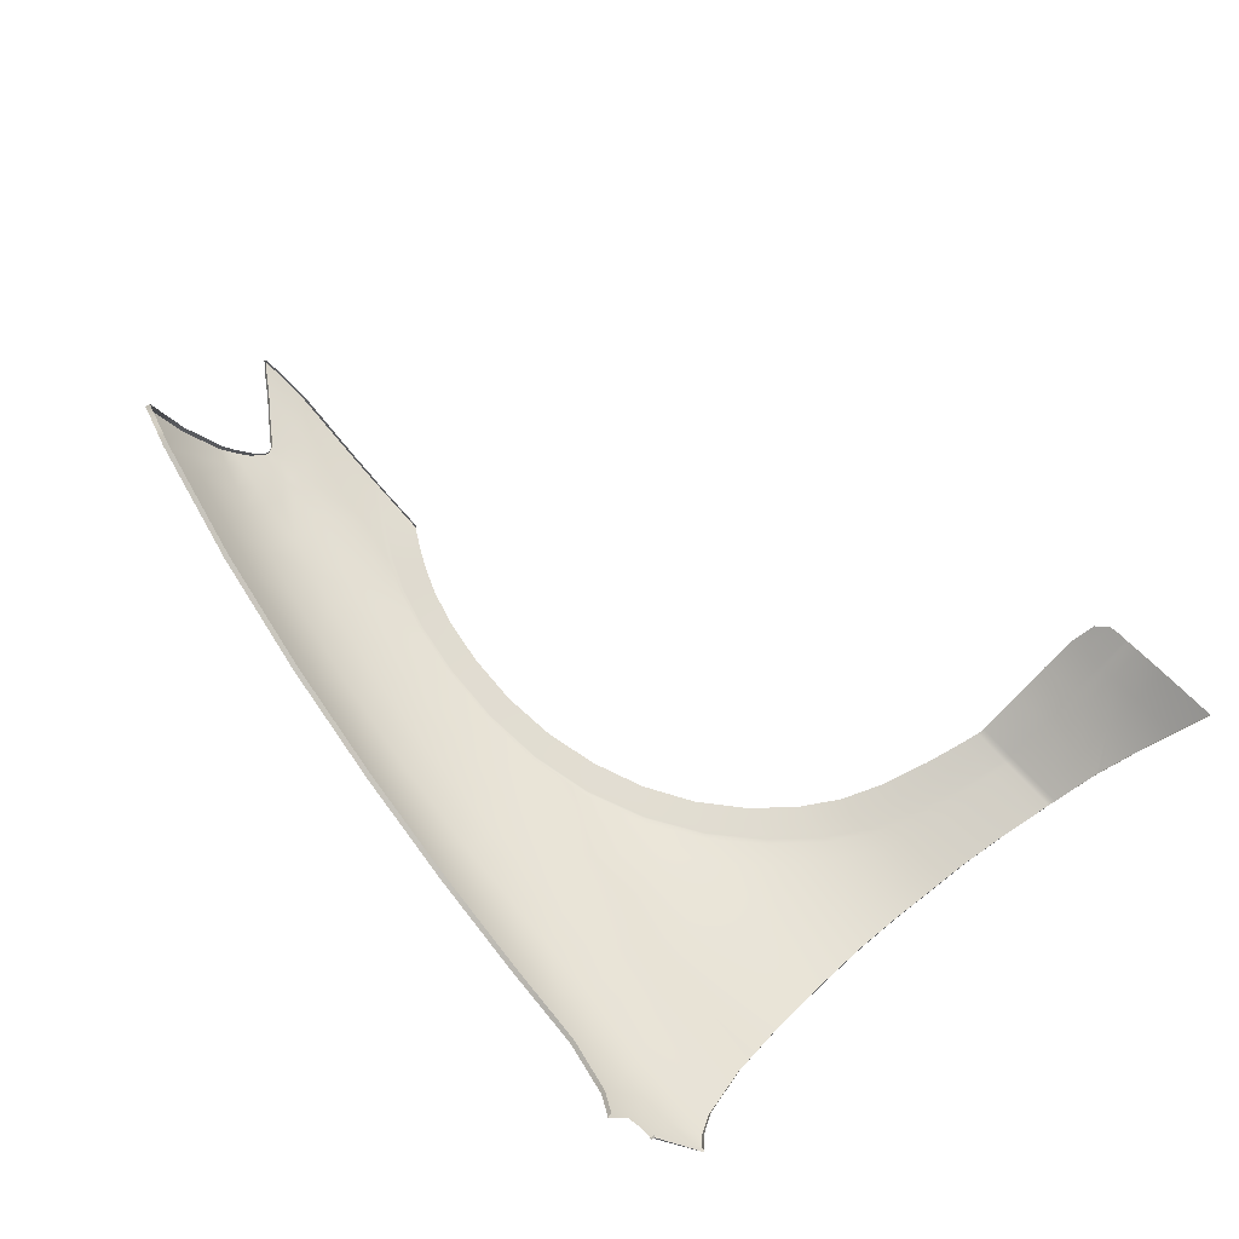
<metadata>
{"format":"obj","ext":"obj","renderer":"f3d","projection":"perspective","resolution":1024,"background":"white","views":[{"elev":73.8,"azim":-133.5,"up":"+Z"}]}
</metadata>
<code>
v  107.9 29.17 -86.02
v  107.9 29.18 -86.01
v  107.9 29.56 -86.55
v  198.4 0.1169 -99.22
v  196.9 -0.2363 -99.33
v  196.1 1.63 -99.12
v  194.4 1.06 -99.25
v  196.4 -0.2179 -99.35
v  121.3 -45.17 -93.53
v  119 -45.17 -93.56
v  121.3 -40.47 -95.94
v  119 -40.47 -96.05
v  121.3 -36.66 -97.66
v  119 -36.66 -97.84
v  117.3 -36.66 -97.97
v  117.3 -40.47 -96.13
v  117.2 -45.17 -93.59
v  119.6 -31.77 -99.32
v  120.9 -26.87 -100
v  122 -31.77 -99.12
v  123.3 -26.87 -99.92
v  125.3 -20.87 -100.8
v  122.8 -20.85 -100.8
v  120.9 -20.83 -100.8
v  119.1 -26.87 -100.1
v  117.9 -31.77 -99.46
v  128.5 -10.42 -101.3
v  133.1 -5.297 -101.1
v  130.9 -10.67 -101.3
v  135.3 -5.823 -101.1
v  140.6 -1.394 -100.8
v  138.7 -0.5062 -100.7
v  137.2 0.165 -100.6
v  131.4 -4.898 -101
v  126.7 -10.24 -101.3
v  145.1 3.375 -100.3
v  146.6 2.124 -100.4
v  153.1 4.669 -100
v  152 6.184 -99.85
v  151.3 7.33 -99.71
v  143.9 4.32 -100.2
v  159 9.095 -99.37
v  159.4 7.877 -99.52
v  159.9 6.265 -99.72
v  166.9 6.859 -99.49
v  166.9 8.461 -99.3
v  166.9 9.673 -99.16
v  173.8 6.461 -99.4
v  174.3 8.024 -99.21
v  179.8 5.434 -99.38
v  180.8 6.911 -99.18
v  181.5 8.028 -99.03
v  174.7 9.205 -99.07
v  117.2 -53.28 -87.93
v  117.2 -49.43 -90.8
v  118.8 -53.12 -88.05
v  118.9 -49.4 -90.82
v  120.4 -52.02 -88.89
v  121.1 -49.27 -90.92
v  214.9 2.504 -96.15
v  210.9 1.837 -97.22
v  211.8 4.513 -96.03
v  200.9 2.586 -98.44
v  208.4 3.704 -97.03
v  203.3 0.9031 -98.57
v  205.3 -0.5049 -98.65
v  207.1 -0.5873 -98.42
v  213.4 0.2053 -97.32
v  217.6 0.6991 -96.28
v  110.2 -53.26 -87.13
v  110.3 -49.42 -90.45
v  114.3 -53.28 -87.68
v  114.3 -49.42 -90.7
v  114.4 -45.17 -93.61
v  110.3 -45.17 -93.58
v  110.7 -31.77 -99.72
v  111.4 -26.86 -100.3
v  114.9 -31.77 -99.62
v  115.9 -26.87 -100.2
v  117.4 -20.79 -100.9
v  112.4 -20.72 -100.9
v  121.8 3.069 -98.97
v  128.4 11.13 -96.67
v  131.8 1.52 -100
v  138.9 6.774 -99.08
v  136.5 12.8 -96.37
v  144.6 14.46 -96.07
v  141.3 20.5 -92.68
v  133.1 20.09 -92.68
v  148.1 20.54 -92.66
v  154.9 20.59 -92.63
v  150.6 15.06 -95.95
v  156.6 15.66 -95.82
v  148.6 10.13 -98.5
v  158 11.8 -98.17
v  161.8 15.59 -95.79
v  166.9 15.52 -95.76
v  167 19.8 -92.6
v  160.9 20.19 -92.62
v  171.9 15 -95.8
v  166.9 12.15 -98
v  176.9 14.48 -95.84
v  181.6 13.62 -95.93
v  175.6 11.48 -97.98
v  190.1 16.1 -92.92
v  186.3 12.77 -96.02
v  184.4 17.18 -92.81
v  178.7 18.27 -92.69
v  172.8 19.04 -92.65
v  110.4 -40.47 -96.3
v  114.4 -40.47 -96.23
v  114.4 -36.66 -98.12
v  110.4 -36.66 -98.21
v  195.3 14.75 -93.09
v  200.2 17.45 -89.04
v  200.5 13.4 -93.26
v  206.5 15.81 -89.11
v  209.5 14.79 -89.16
v  208.8 12.47 -91.57
v  206.1 12.99 -91.96
v  208.1 10.62 -93.24
v  205.7 11.2 -93.47
v  215.1 16.63 -83.99
v  212.9 13.65 -89.21
v  211.7 17.68 -84.04
v  204.5 19.56 -84.16
v  138.7 25.77 -89.26
v  129.7 26.31 -88.86
v  138.3 29.31 -85.94
v  132.2 29.64 -85.88
v  126.2 29.98 -85.82
v  120.8 26.84 -88.47
v  120.5 30.24 -85.58
v  117.1 30.36 -85.58
v  114.7 33.1 -82.28
v  113 30.04 -85.94
v  167 23.73 -89.06
v  160.2 24.37 -89.15
v  167.1 26.76 -85.08
v  159.7 27.55 -85.33
v  145.4 28.83 -85.77
v  152.4 28.34 -85.59
v  146 25.39 -89.25
v  153.4 25.02 -89.25
v  173.7 22.74 -89
v  180.5 21.76 -88.94
v  187.2 20.42 -88.96
v  193.9 19.09 -88.97
v  197.2 21.44 -84.28
v  189.6 22.96 -84.45
v  182.1 24.48 -84.63
v  174.6 25.62 -84.85
v  207.8 21.06 -78.73
v  215.9 19.06 -78.38
v  218.4 15.47 -83.93
v  221.4 17.26 -78.13
v  145.3 31.05 -81.86
v  152.1 30.45 -81.5
v  159.7 29.56 -81.08
v  167.3 28.66 -80.66
v  175.3 27.46 -80.25
v  183.3 26.25 -79.84
v  191.5 24.66 -79.46
v  199.8 23.06 -79.08
v  120.6 33.82 -81.26
v  127.5 32.38 -82.63
v  120.3 32.89 -82.64
v  133 32.02 -82.42
v  138.5 31.66 -82.21
v  113.7 -15.01 -101.1
v  119.4 -15.23 -101.2
v  122.3 -9.912 -101.1
v  115.4 -9.506 -100.9
v  125.2 -15.44 -101.2
v  127.7 -15.53 -101.2
v  123.3 -15.38 -101.2
v  126.4 -4.266 -100.8
v  117.9 -3.581 -100.2
v  216.1 -1.008 -97.18
v  220.1 -0.7941 -96.1
v  221 0.9902 -95.15
v  222.6 -0.2763 -95.26
v  190.4 11.69 -96.14
v  183.4 10.11 -98.02
v  189.7 8.313 -98.07
v  194.4 10.6 -96.26
v  194.6 6.348 -98.15
v  200.8 8.225 -96.53
v  184.2 4.172 -99.35
v  185.7 5.494 -99.14
v  187.4 2.846 -99.33
v  189.2 3.974 -99.12
v  190.6 4.827 -98.96
v  186.8 6.493 -98.98
v  207.9 7.947 -95.18
v  205.4 8.047 -95.66
v  207.9 9.054 -94.51
v  205.4 9.587 -94.8
v  210 7.982 -94.69
v  210 6.751 -95.43
v  208.1 6.398 -95.9
v  205.2 5.87 -96.79
v  198.1 4.409 -98.29
v  190 1.552 -99.35
v  192 2.486 -99.16
v  192.1 0.3057 -99.43
v  193.6 3.193 -99.02
v  121.4 -34.92 -98.41
v  119.1 -34.92 -98.63
v  121.4 -34.46 -98.6
v  119.1 -34.46 -98.82
v  117.3 -34.46 -98.99
v  117.3 -34.92 -98.79
v  114.5 -34.92 -98.95
v  110.4 -34.92 -99.05
v  114.5 -34.46 -99.16
v  110.4 -34.46 -99.26
v  119.1 -33.95 -98.95
v  121.4 -33.95 -98.73
v  117.4 -33.96 -99.12
v  110.5 -33.96 -99.39
v  114.5 -33.96 -99.29
v  199.5 0.3859 -99.15
v  199.3 0.3244 -99.16
v  197.2 1.972 -99.05
v  196.9 1.894 -99.06
v  191.3 5.221 -98.89
v  194.4 3.52 -98.95
v  194.6 3.617 -98.94
v  191.4 5.338 -98.87
v  181.9 8.545 -98.96
v  187.3 6.955 -98.91
v  187.4 7.093 -98.89
v  182 8.698 -98.94
v  166.9 10.23 -99.09
v  174.9 9.752 -99
v  174.9 9.914 -98.98
v  166.9 10.4 -99.07
v  150.8 8.015 -99.63
v  158.8 9.825 -99.28
v  150.9 7.859 -99.65
v  158.8 9.658 -99.3
v  136.6 0.4751 -100.6
v  143.4 4.756 -100.1
v  143.3 4.885 -100.1
v  136.4 0.567 -100.6
v  130.6 -4.714 -101
v  130.4 -4.66 -101
v  125.6 -10.13 -101.2
v  125.8 -10.15 -101.2
v  120 -20.82 -100.8
v  122.4 -15.35 -101.2
v  122.2 -15.34 -101.2
v  119.8 -20.82 -100.8
v  117.1 -31.77 -99.53
v  118.2 -26.87 -100.2
v  118 -26.87 -100.2
v  116.8 -31.77 -99.55
v  116.5 -34.46 -99.07
v  116.6 -33.96 -99.2
v  116.4 -33.96 -99.22
v  116.3 -34.46 -99.09
v  116.5 -36.66 -98.04
v  116.5 -34.92 -98.86
v  116.3 -34.92 -98.89
v  116.3 -36.66 -98.06
v  116.4 -45.17 -93.6
v  116.5 -40.47 -96.17
v  116.2 -40.47 -96.18
v  116.2 -45.17 -93.61
v  116.3 -53.28 -87.93
v  116.4 -49.43 -90.81
v  116.2 -49.43 -90.81
v  116.1 -53.28 -87.93
v  200.1 0.4774 -99.07
v  197.7 2.083 -98.96
v  191.9 5.515 -98.77
v  195.1 3.758 -98.85
v  182.2 8.941 -98.82
v  187.8 7.305 -98.78
v  166.9 10.69 -98.93
v  175 10.18 -98.85
v  150.5 8.347 -99.48
v  158.6 10.14 -99.13
v  135.7 0.726 -100.5
v  142.7 5.177 -99.97
v  129.8 -4.587 -101
v  125.1 -10.09 -101.2
v  119.3 -20.81 -100.8
v  121.7 -15.32 -101.2
v  116.5 -31.77 -99.57
v  117.6 -26.87 -100.2
v  116 -34.46 -99.11
v  116 -33.96 -99.24
v  115.9 -36.66 -98.07
v  116 -34.92 -98.9
v  115.9 -45.17 -93.61
v  115.9 -40.47 -96.19
v  115.8 -53.28 -87.9
v  115.8 -49.42 -90.79
v  116.6 33.46 -81.96
v  118 35.19 -79.49
v  118.2 35.08 -79.64
v  113.1 33.07 -82.41
v  102.4 -53.26 -86.43
v  104 -49.41 -90.16
v  105.6 -45.17 -93.53
v  106.8 -41.46 -95.73
v  107.1 -40.47 -96.32
v  107 -40.77 -96.14
v  108 -36.66 -98.23
v  108.4 -34.92 -99.07
v  108.5 -34.46 -99.28
v  108.6 -33.96 -99.42
v  109 -31.77 -99.74
v  109.9 -26.86 -100.3
v  110.8 -20.7 -100.9
v  111.4 -14.95 -101.1
v  111.9 -9.356 -100.8
v  112.3 -3.285 -100
v  112.4 3.623 -98.49
v  112.3 11.54 -95.97
v  111.7 19.33 -92.64
v  124.9 19.69 -92.67
v  110.4 25.85 -89.08
v  109.1 28.32 -87.4
v  223 -0.4552 -95.18
v  201.2 -0.3744 -99.11
v  200.5 -0.3505 -99.18
v  200.1 -0.3393 -99.2
v  199 -0.3015 -99.25
v  192.8 -0.1015 -99.46
v  210.2 8.906 -94.02
v  210.4 10.42 -92.79
v  211.7 12.03 -91.15
v  218.7 2.581 -95.04
v  216 4.682 -94.81
v  212.6 7.226 -94.46
v  212.2 8.02 -94.12
v  212.3 8.764 -93.54
v  212.9 10.2 -92.3
v  214.1 11.66 -90.79
v  215.1 12.88 -89.25
g U417_121B_L_1_DaS_U417_121B_L
f 1 2 3
f 4 5 6
f 7 6 8
f 6 5 8
f 9 10 11
f 11 10 12
f 11 12 13
f 13 12 14
f 15 14 16
f 16 14 12
f 16 12 17
f 17 12 10
f 18 19 20
f 20 19 21
f 22 21 23
f 23 21 19
f 23 19 24
f 24 19 25
f 26 25 18
f 18 25 19
f 27 28 29
f 29 28 30
f 31 30 32
f 32 30 28
f 32 28 33
f 33 28 34
f 35 34 27
f 27 34 28
f 32 36 31
f 31 36 37
f 38 37 39
f 39 37 36
f 39 36 40
f 40 36 41
f 33 41 32
f 32 41 36
f 40 42 39
f 39 42 43
f 39 43 38
f 38 43 44
f 45 44 46
f 46 44 43
f 46 43 47
f 47 43 42
f 45 46 48
f 48 46 49
f 48 49 50
f 50 49 51
f 52 51 53
f 53 51 49
f 53 49 47
f 47 49 46
f 54 55 56
f 56 55 57
f 56 57 58
f 58 57 59
f 9 59 10
f 10 59 57
f 10 57 17
f 17 57 55
f 60 61 62
f 63 64 65
f 65 64 61
f 65 61 66
f 66 61 67
f 67 61 68
f 69 68 60
f 60 68 61
f 70 71 72
f 72 71 73
f 74 73 75
f 75 73 71
f 76 77 78
f 78 77 79
f 80 79 81
f 81 79 77
f 82 83 84
f 84 83 85
f 85 83 86
f 87 86 88
f 86 89 88
f 90 91 92
f 91 93 92
f 94 87 92
f 95 93 96
f 97 96 98
f 96 99 98
f 97 100 101
f 102 103 104
f 105 106 107
f 106 103 107
f 108 102 109
f 102 100 109
f 75 110 74
f 74 110 111
f 112 111 113
f 113 111 110
f 114 115 116
f 115 117 116
f 118 119 117
f 117 119 120
f 119 121 120
f 121 122 120
f 123 124 125
f 125 118 117
f 125 117 126
f 117 115 126
f 88 89 127
f 89 128 127
f 129 127 130
f 127 128 130
f 131 132 133
f 133 132 134
f 135 134 136
f 136 134 132
f 137 138 139
f 138 140 139
f 141 142 143
f 142 144 143
f 143 144 90
f 144 91 90
f 98 99 137
f 99 138 137
f 109 145 108
f 145 146 108
f 107 147 105
f 147 148 105
f 149 148 150
f 148 147 150
f 151 146 152
f 146 145 152
f 126 153 125
f 153 154 125
f 125 154 123
f 155 154 156
f 157 158 141
f 158 142 141
f 140 159 139
f 159 160 139
f 152 161 151
f 161 162 151
f 150 163 149
f 163 164 149
f 165 166 167
f 133 167 131
f 131 167 166
f 130 168 129
f 168 169 129
f 81 170 80
f 80 170 171
f 172 171 173
f 173 171 170
f 23 174 22
f 22 174 175
f 29 175 27
f 27 175 174
f 27 174 35
f 35 174 176
f 24 176 23
f 23 176 174
f 84 177 82
f 82 177 178
f 173 178 172
f 172 178 177
f 68 69 179
f 179 69 180
f 181 182 180
f 106 183 184
f 185 186 187
f 187 186 188
f 116 188 186
f 116 186 114
f 186 183 114
f 50 51 189
f 189 51 190
f 189 190 191
f 191 190 192
f 193 192 194
f 194 192 190
f 194 190 52
f 52 190 51
f 195 196 197
f 196 198 197
f 199 200 195
f 200 201 195
f 195 201 196
f 201 202 196
f 187 188 203
f 203 188 202
f 203 202 63
f 63 202 64
f 201 200 62
f 191 192 204
f 204 192 205
f 204 205 206
f 206 205 7
f 6 7 207
f 207 7 205
f 207 205 193
f 193 205 192
f 13 14 208
f 208 14 209
f 208 209 210
f 210 209 211
f 212 211 213
f 213 211 209
f 213 209 15
f 15 209 14
f 112 113 214
f 214 113 215
f 216 214 217
f 217 214 215
f 211 218 210
f 210 218 219
f 20 219 18
f 18 219 218
f 18 218 26
f 26 218 220
f 212 220 211
f 211 220 218
f 217 221 216
f 216 221 222
f 78 222 76
f 76 222 221
f 223 224 225
f 225 224 226
f 6 226 4
f 4 226 224
f 193 227 207
f 207 227 228
f 207 228 6
f 6 228 226
f 225 226 229
f 229 226 228
f 229 228 230
f 230 228 227
f 52 231 194
f 194 231 232
f 194 232 193
f 193 232 227
f 230 227 233
f 233 227 232
f 233 232 234
f 234 232 231
f 47 235 53
f 53 235 236
f 53 236 52
f 52 236 231
f 234 231 237
f 237 231 236
f 237 236 238
f 238 236 235
f 239 240 241
f 241 240 242
f 241 242 40
f 40 242 42
f 47 42 235
f 235 42 242
f 235 242 238
f 238 242 240
f 243 244 33
f 33 244 41
f 40 41 241
f 241 41 244
f 241 244 239
f 239 244 245
f 246 245 243
f 243 245 244
f 243 247 246
f 246 247 248
f 249 248 250
f 250 248 247
f 250 247 35
f 35 247 34
f 33 34 243
f 243 34 247
f 251 252 24
f 24 252 176
f 35 176 250
f 250 176 252
f 250 252 249
f 249 252 253
f 254 253 251
f 251 253 252
f 255 256 26
f 26 256 25
f 24 25 251
f 251 25 256
f 251 256 254
f 254 256 257
f 258 257 255
f 255 257 256
f 259 260 212
f 212 260 220
f 26 220 255
f 255 220 260
f 255 260 258
f 258 260 261
f 262 261 259
f 259 261 260
f 15 263 213
f 213 263 264
f 213 264 212
f 212 264 259
f 262 259 265
f 265 259 264
f 265 264 266
f 266 264 263
f 17 267 16
f 16 267 268
f 16 268 15
f 15 268 263
f 266 263 269
f 269 263 268
f 269 268 270
f 270 268 267
f 271 272 54
f 54 272 55
f 17 55 267
f 267 55 272
f 270 267 273
f 273 267 272
f 274 273 271
f 271 273 272
f 65 275 63
f 63 275 276
f 225 276 223
f 223 276 275
f 230 277 229
f 229 277 278
f 229 278 225
f 225 278 276
f 63 276 203
f 203 276 278
f 203 278 187
f 187 278 277
f 234 279 233
f 233 279 280
f 233 280 230
f 230 280 277
f 187 277 185
f 185 277 280
f 185 280 184
f 184 280 279
f 238 281 237
f 237 281 282
f 237 282 234
f 234 282 279
f 184 279 104
f 104 279 282
f 104 282 101
f 101 282 281
f 94 95 283
f 283 95 284
f 283 284 239
f 239 284 240
f 238 240 281
f 281 240 284
f 281 284 101
f 101 284 95
f 285 286 246
f 246 286 245
f 239 245 283
f 283 245 286
f 283 286 94
f 94 286 85
f 84 85 285
f 285 85 286
f 285 287 84
f 84 287 177
f 172 177 288
f 288 177 287
f 288 287 249
f 249 287 248
f 246 248 285
f 285 248 287
f 289 290 254
f 254 290 253
f 249 253 288
f 288 253 290
f 288 290 172
f 172 290 171
f 80 171 289
f 289 171 290
f 291 292 258
f 258 292 257
f 254 257 289
f 289 257 292
f 289 292 80
f 80 292 79
f 78 79 291
f 291 79 292
f 293 294 262
f 262 294 261
f 258 261 291
f 291 261 294
f 291 294 78
f 78 294 222
f 216 222 293
f 293 222 294
f 266 295 265
f 265 295 296
f 265 296 262
f 262 296 293
f 216 293 214
f 214 293 296
f 214 296 112
f 112 296 295
f 270 297 269
f 269 297 298
f 269 298 266
f 266 298 295
f 112 295 111
f 111 295 298
f 74 111 297
f 297 111 298
f 299 300 274
f 274 300 273
f 270 273 297
f 297 273 300
f 297 300 74
f 74 300 73
f 72 73 299
f 299 73 300
f 135 301 134
f 133 134 167
f 167 134 301
f 302 303 301
f 301 303 167
f 165 167 303
f 136 304 135
f 305 306 70
f 70 306 71
f 75 71 307
f 307 71 306
f 307 308 75
f 110 75 309
f 309 75 310
f 75 308 310
f 113 110 311
f 311 110 309
f 215 113 312
f 312 113 311
f 217 215 313
f 313 215 312
f 221 217 314
f 314 217 313
f 76 221 315
f 315 221 314
f 77 76 316
f 316 76 315
f 81 77 317
f 317 77 316
f 170 81 318
f 318 81 317
f 173 170 319
f 319 170 318
f 178 173 320
f 320 173 319
f 82 178 321
f 321 178 320
f 83 82 322
f 322 82 321
f 323 324 322
f 322 324 83
f 325 132 323
f 323 132 324
f 3 136 326
f 325 326 132
f 136 132 326
f 304 136 3
f 327 180 182
f 179 67 68
f 66 328 65
f 65 328 275
f 223 275 329
f 329 275 328
f 224 223 330
f 330 223 329
f 4 224 331
f 331 224 330
f 5 4 331
f 206 7 332
f 332 7 8
f 131 166 130
f 166 168 130
f 130 128 131
f 128 132 131
f 89 324 128
f 324 132 128
f 86 83 89
f 83 324 89
f 141 129 157
f 129 169 157
f 143 127 141
f 127 129 141
f 90 88 143
f 88 127 143
f 92 87 90
f 87 88 90
f 140 142 159
f 142 158 159
f 138 144 140
f 144 142 140
f 99 91 138
f 91 144 138
f 96 93 99
f 93 91 99
f 139 160 152
f 160 161 152
f 152 145 139
f 145 137 139
f 137 145 98
f 145 109 98
f 100 97 109
f 97 98 109
f 151 162 150
f 162 163 150
f 150 147 151
f 147 146 151
f 108 146 107
f 146 147 107
f 107 103 108
f 103 102 108
f 149 164 126
f 164 153 126
f 126 115 149
f 115 148 149
f 105 148 114
f 148 115 114
f 114 183 105
f 183 106 105
f 94 85 87
f 85 86 87
f 93 95 92
f 95 94 92
f 95 96 101
f 96 97 101
f 101 100 104
f 100 102 104
f 104 103 184
f 103 106 184
f 184 183 185
f 183 186 185
f 117 120 116
f 198 116 122
f 121 197 122
f 197 198 122
f 116 120 122
f 198 188 116
f 64 202 201
f 195 197 199
f 197 333 199
f 333 197 121
f 334 333 121
f 334 121 119
f 335 334 119
f 124 335 118
f 335 119 118
f 125 124 118
f 188 198 196
f 188 196 202
f 69 181 180
f 181 69 336
f 69 60 336
f 336 60 337
f 60 62 337
f 337 62 338
f 200 338 62
f 200 199 338
f 199 339 338
f 199 333 339
f 333 340 339
f 341 340 334
f 340 333 334
f 342 341 335
f 341 334 335
f 343 342 124
f 342 335 124
f 155 343 123
f 343 124 123
f 154 155 123
f 61 64 62
f 64 201 62
v  113.1 33.07 -82.41
v  113 32.55 -82.03
v  112.8 33.21 -82.29
v  112.6 32.65 -81.99
v  107.9 29.17 -86.02
v  112.7 32.67 -81.98
v  107.6 29.42 -85.85
g U417_121B_L_U417_121B_L_3_D
f 344 345 346
f 346 345 347
f 345 348 349
f 349 348 350
f 345 349 347
v  109.1 28.32 -87.4
v  110.4 25.51 -88.51
v  109.1 27.94 -86.85
v  107.9 29.56 -86.55
v  107.9 29.18 -86.01
v  222.6 -0.2763 -95.26
v  222.4 -0.4347 -94.65
v  223 -0.4552 -95.18
v  222.8 -0.5388 -94.55
v  220.9 0.7494 -94.55
v  221 0.9902 -95.15
v  218.6 2.334 -94.44
v  218.7 2.581 -95.04
v  216 4.682 -94.81
v  215.9 4.432 -94.22
v  212.6 7.226 -94.46
v  212.5 6.949 -93.92
v  212.3 8.764 -93.54
v  212.1 8.416 -93.25
v  212.2 8.02 -94.12
v  212.1 7.722 -93.55
v  214.1 11.66 -90.79
v  213.9 11.23 -90.32
v  212.9 10.2 -92.3
v  212.7 9.8 -91.81
v  215.1 12.88 -89.25
v  215 12.4 -88.84
v  218.4 15.47 -83.93
v  196.4 -0.2179 -99.35
v  196.3 -0.3077 -98.69
v  192.8 -0.1015 -99.46
v  192.7 -0.1938 -98.81
v  196.9 -0.2363 -99.33
v  196.9 -0.3193 -98.67
v  199 -0.3015 -99.25
v  198.9 -0.3789 -98.59
v  200.1 -0.3393 -99.2
v  200.1 -0.4147 -98.54
v  200.5 -0.3505 -99.18
v  200.4 -0.4486 -98.53
v  201.2 -0.5034 -98.47
v  201.2 -0.3744 -99.11
v  205.3 -0.5049 -98.65
v  205.2 -0.6523 -98.01
v  207 -0.7345 -97.78
v  207.1 -0.5873 -98.42
v  216.1 -1.008 -97.18
v  216 -1.203 -96.57
v  219.9 -0.9632 -95.49
v  220.1 -0.7941 -96.1
v  218.2 14.93 -83.61
v  221.2 16.67 -77.91
v  221.4 17.26 -78.13
v  118.2 35.08 -79.64
v  118.2 34.54 -79.26
v  120.6 33.82 -81.26
v  120.5 33.27 -80.9
v  127.5 32.38 -82.63
v  127.4 31.8 -82.31
v  132.9 31.43 -82.13
v  138.4 31.05 -81.96
v  133 32.02 -82.42
v  138.5 31.66 -82.21
v  145.2 30.44 -81.63
v  152 29.82 -81.3
v  145.3 31.05 -81.86
v  152.1 30.45 -81.5
v  159.6 28.93 -80.9
v  167.2 28.03 -80.49
v  159.7 29.56 -81.08
v  167.3 28.66 -80.66
v  175.2 26.83 -80.09
v  183.2 25.62 -79.68
v  175.3 27.46 -80.25
v  183.3 26.25 -79.84
v  191.4 24.03 -79.3
v  199.6 22.44 -78.91
v  191.5 24.66 -79.46
v  199.8 23.06 -79.08
v  207.7 20.45 -78.55
v  215.7 18.45 -78.19
v  207.8 21.06 -78.73
v  215.9 19.06 -78.38
v  118 35.19 -79.49
v  118.1 34.61 -79.26
v  113 32.55 -82.03
v  113.1 33.07 -82.41
v  102.4 -52.81 -85.95
v  104 -48.98 -89.67
v  102.4 -53.26 -86.43
v  104 -49.41 -90.16
v  105.6 -44.8 -92.98
v  105.6 -45.17 -93.53
v  106.8 -41.46 -95.73
v  106.8 -41.12 -95.16
v  107 -40.43 -95.57
v  107.1 -40.15 -95.74
v  107 -40.77 -96.14
v  107.1 -40.47 -96.32
v  108 -36.66 -98.23
v  108 -36.37 -97.64
v  108.4 -34.92 -99.07
v  108.4 -34.63 -98.47
v  108.5 -34.24 -98.66
v  108.5 -34.46 -99.28
v  108.6 -33.96 -99.42
v  108.6 -33.82 -98.77
v  109 -31.77 -99.74
v  109 -31.68 -99.09
v  109.9 -26.86 -100.3
v  109.9 -26.79 -99.69
v  110.8 -20.66 -100.3
v  110.8 -20.7 -100.9
v  111.4 -14.96 -100.4
v  111.4 -14.95 -101.1
v  111.9 -9.356 -100.8
v  111.9 -9.417 -100.2
v  112.3 -3.401 -99.39
v  112.3 -3.285 -100
v  112.4 3.623 -98.49
v  112.4 3.451 -97.85
v  112.3 11.54 -95.97
v  112.3 11.31 -95.35
v  111.7 19.33 -92.64
v  111.7 19.05 -92.05
v  110.4 25.85 -89.08
g U417_121B_L_1_DaS_U417_121B_L_E
f 351 352 353
f 351 353 354
f 354 353 355
f 356 357 358
f 358 357 359
f 360 357 361
f 361 357 356
f 362 360 363
f 363 360 361
f 364 365 363
f 363 365 362
f 366 367 364
f 364 367 365
f 368 369 370
f 370 369 371
f 371 367 370
f 370 367 366
f 372 373 374
f 374 373 375
f 375 369 374
f 374 369 368
f 376 377 372
f 372 377 373
f 378 377 376
f 379 380 381
f 381 380 382
f 383 384 379
f 379 384 380
f 385 386 383
f 383 386 384
f 387 388 385
f 385 388 386
f 389 390 387
f 387 390 388
f 391 390 392
f 392 390 389
f 393 394 392
f 392 394 391
f 395 394 396
f 396 394 393
f 397 398 396
f 396 398 395
f 399 398 400
f 400 398 397
f 359 399 358
f 358 399 400
f 401 377 378
f 402 401 403
f 403 401 378
f 404 405 406
f 406 405 407
f 406 407 408
f 408 407 409
f 410 411 412
f 411 413 412
f 414 415 416
f 415 417 416
f 418 419 420
f 419 421 420
f 422 423 424
f 423 425 424
f 426 427 428
f 427 429 428
f 430 431 432
f 431 433 432
f 434 435 404
f 404 435 405
f 433 431 403
f 403 431 402
f 355 436 354
f 354 436 437
f 438 439 440
f 440 439 441
f 439 442 441
f 441 442 443
f 443 442 444
f 444 442 445
f 446 447 448
f 448 447 449
f 449 447 450
f 450 447 451
f 450 451 452
f 452 451 453
f 453 454 452
f 452 454 455
f 455 454 456
f 456 454 457
f 456 457 458
f 458 457 459
f 458 459 460
f 460 459 461
f 461 462 460
f 460 462 463
f 462 464 463
f 463 464 465
f 465 464 466
f 466 464 467
f 467 468 466
f 466 468 469
f 469 468 470
f 470 468 471
f 470 471 472
f 472 471 473
f 472 473 474
f 474 473 475
f 474 475 476
f 476 475 352
f 476 352 351
f 444 445 448
f 448 445 446
f 409 410 408
f 410 412 408
f 413 411 416
f 411 414 416
f 417 415 420
f 415 418 420
f 421 419 424
f 419 422 424
f 425 423 428
f 423 426 428
f 429 427 432
f 427 430 432

</code>
